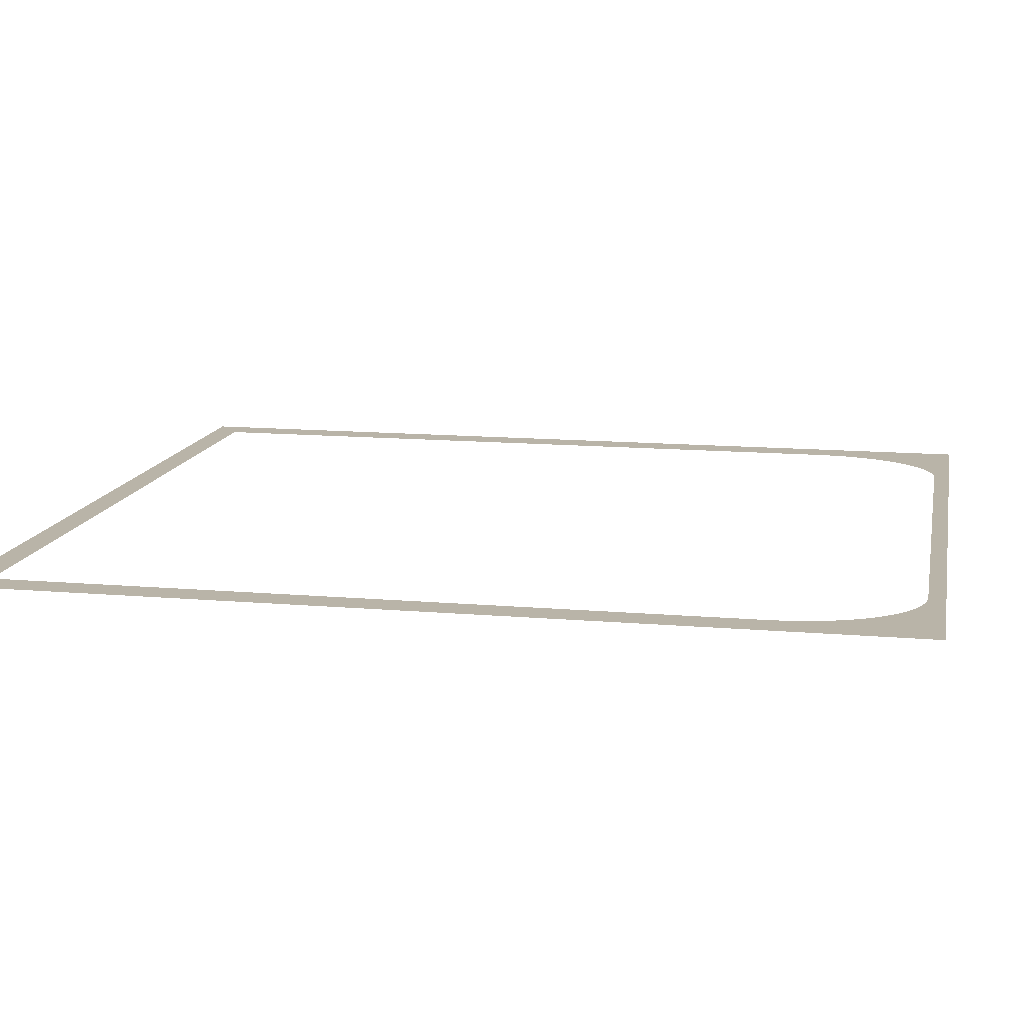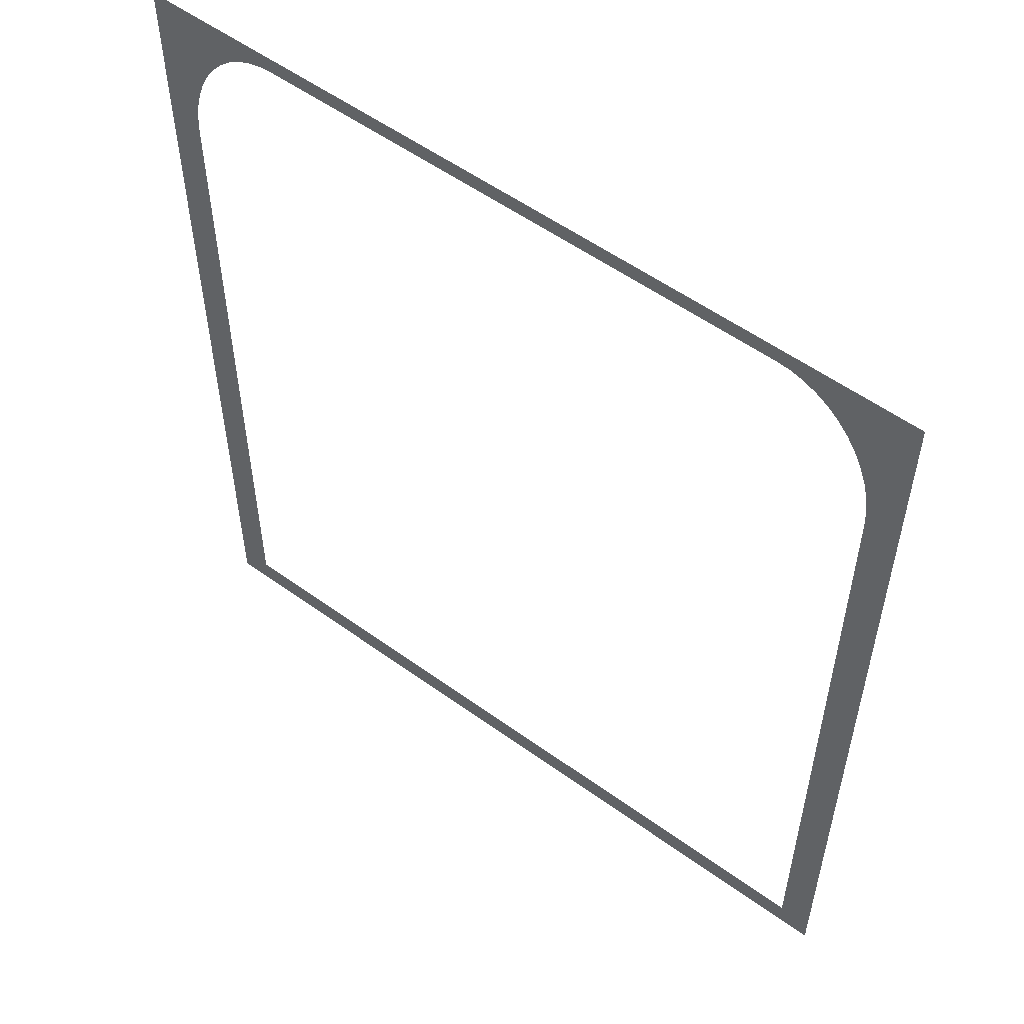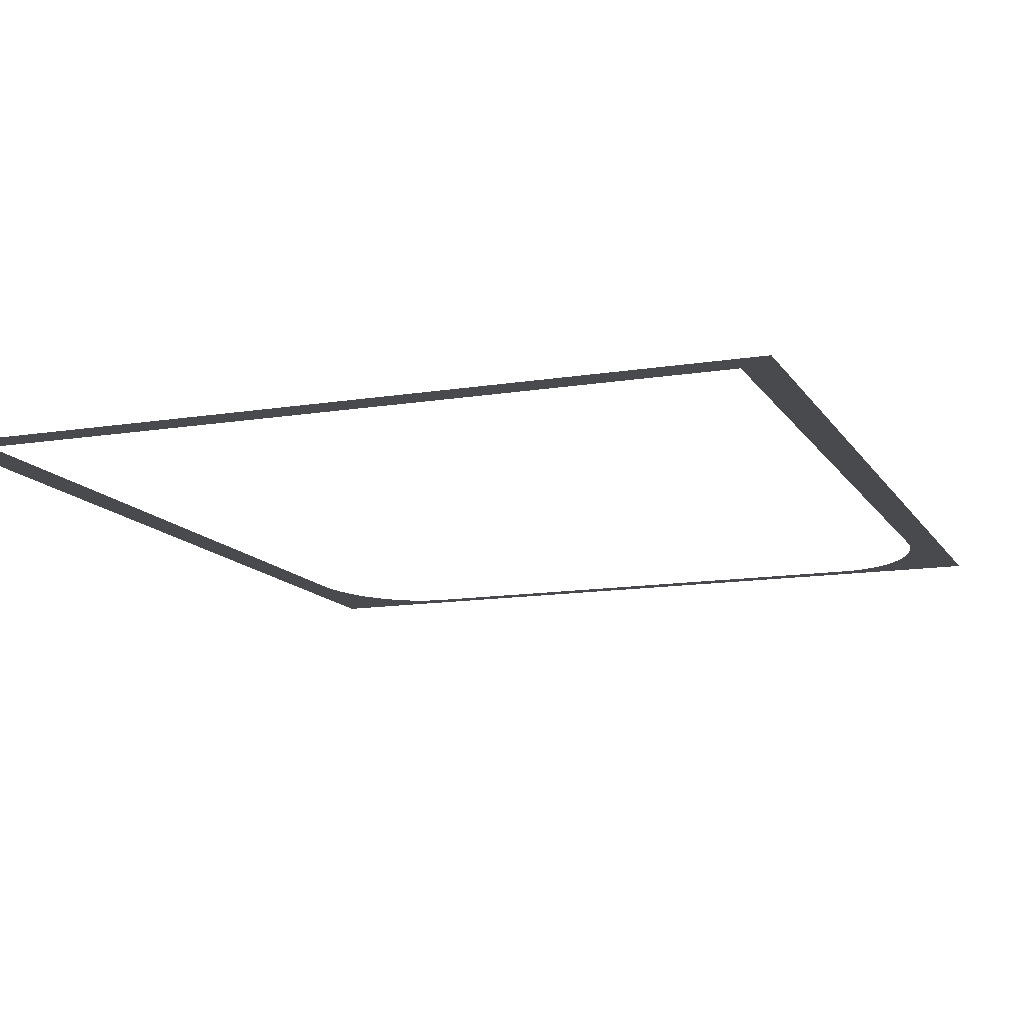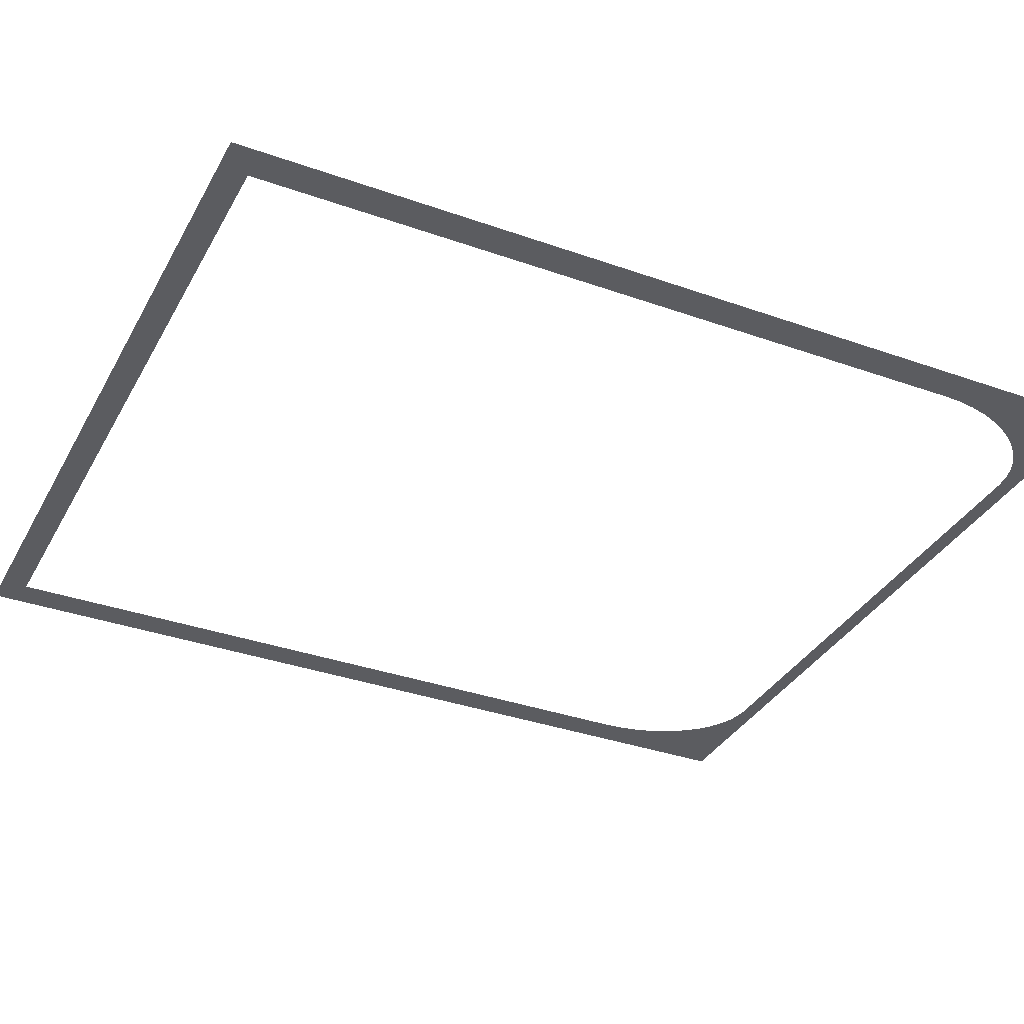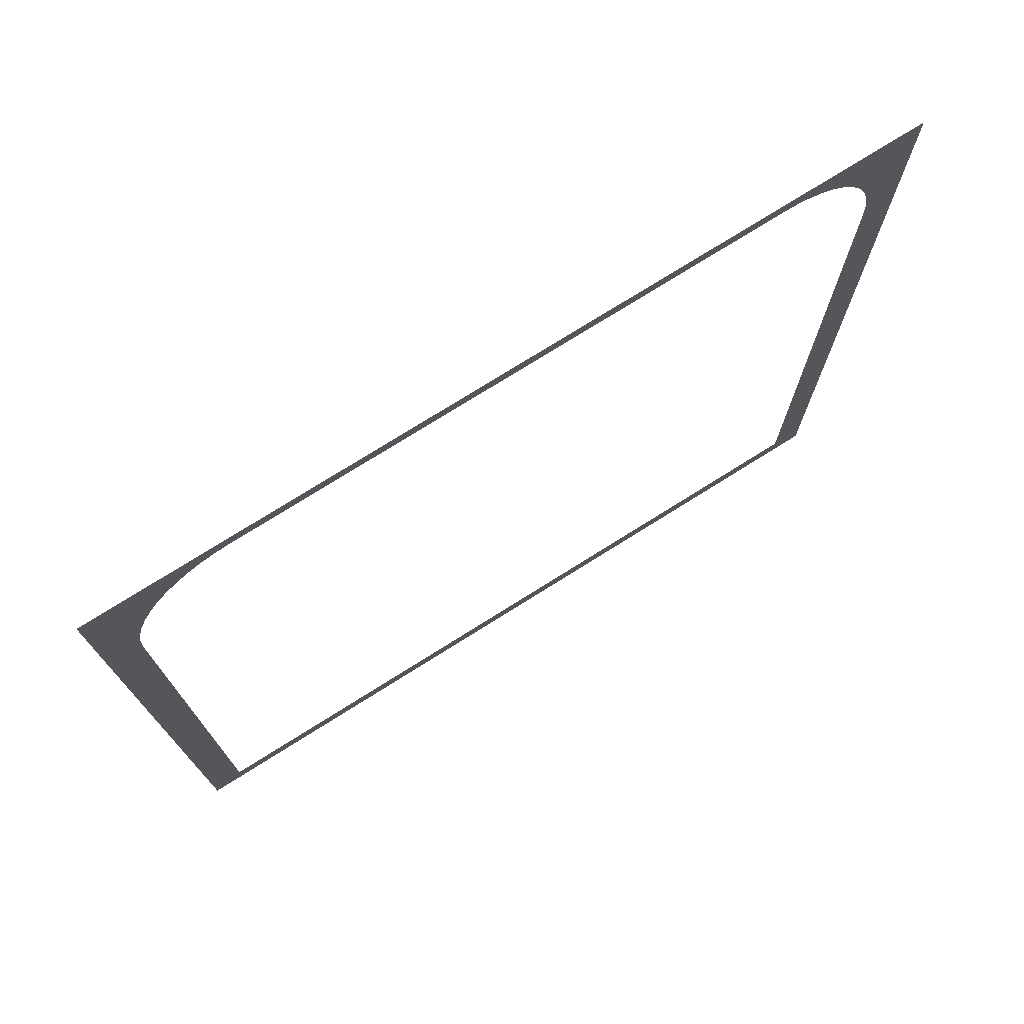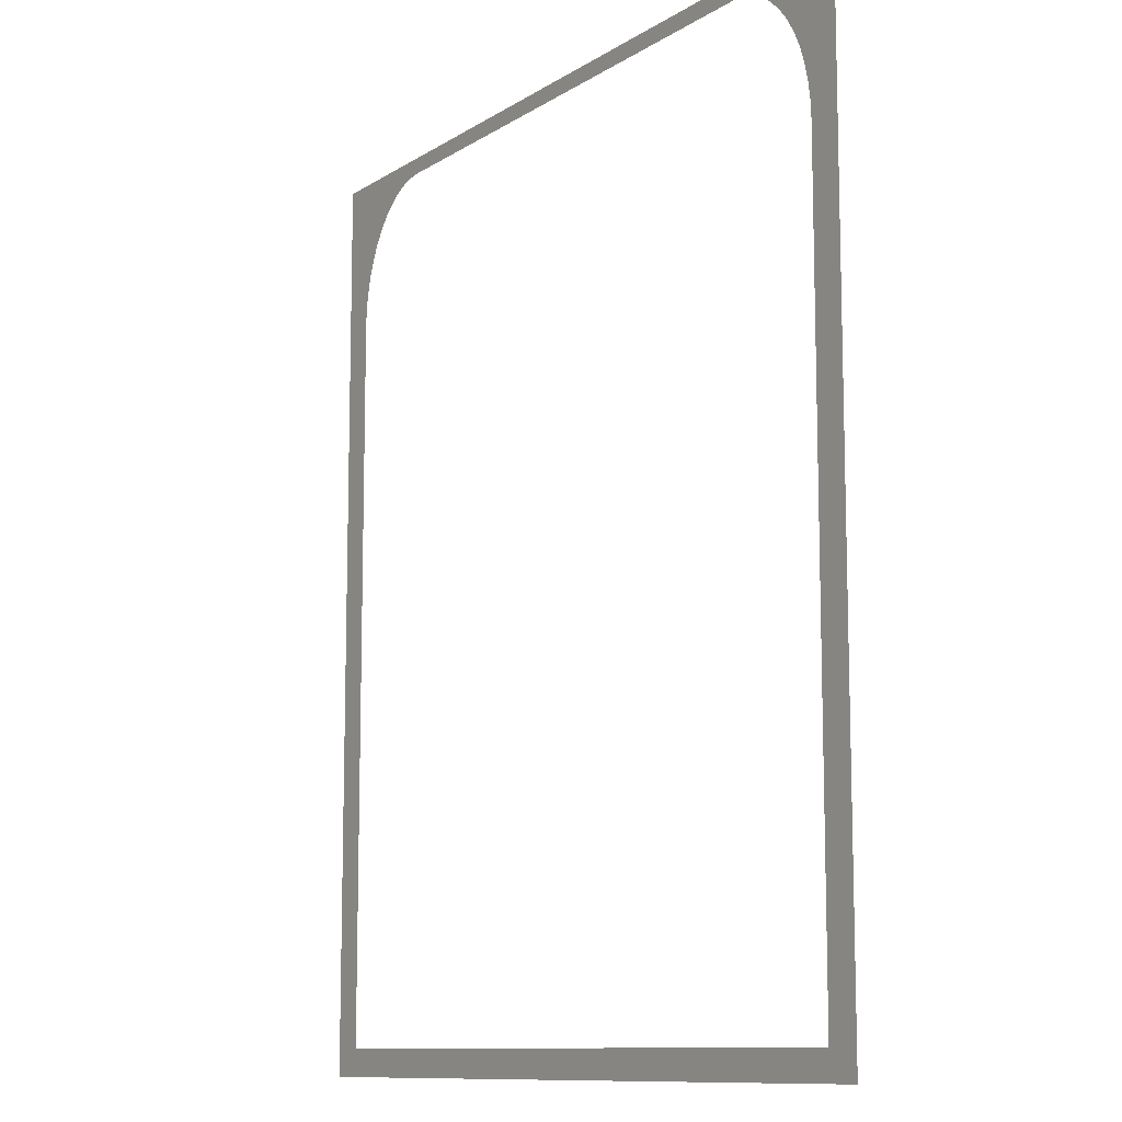
<metadata>
{"format":"obj","ext":"obj","renderer":"f3d","projection":"perspective","resolution":1024,"background":"white","views":[{"elev":13.2,"azim":101.2,"up":"+Z"},{"elev":55.3,"azim":-142.7,"up":"+Y"},{"elev":-13.0,"azim":20.7,"up":"+Z"},{"elev":-34.9,"azim":64.6,"up":"+Z"},{"elev":75.5,"azim":-32.1,"up":"+Y"},{"elev":-10.7,"azim":56.6,"up":"+Y"}]}
</metadata>
<code>
o #ID208
v 0.3781 -0.3421 0.3131
v 0.3468 -0.3162 0.3131
v -0.3488 -0.3162 0.3131
v 0.3781 0.5266 0.3131
v 0.3468 0.3796 0.3131
v 0.346 0.3965 0.3131
v 0.3435 0.4134 0.3131
v 0.3394 0.4297 0.3131
v 0.3338 0.4452 0.3131
v 0.3267 0.4595 0.3131
v 0.3183 0.4724 0.3131
v 0.3087 0.4838 0.3131
v 0.298 0.4934 0.3131
v 0.2866 0.501 0.3131
v 0.2745 0.5065 0.3131
v 0.2619 0.5099 0.3131
v 0.2494 0.511 0.3131
v -0.3799 -0.3421 0.3131
v -0.3799 0.5266 0.3131
v -0.3488 0.3796 0.3131
v -0.348 0.3965 0.3131
v -0.3455 0.4134 0.3131
v -0.3414 0.4297 0.3131
v -0.3357 0.4452 0.3131
v -0.3286 0.4595 0.3131
v -0.3202 0.4724 0.3131
v -0.3106 0.4838 0.3131
v -0.3 0.4934 0.3131
v -0.2885 0.501 0.3131
v -0.2764 0.5065 0.3131
v -0.2639 0.5099 0.3131
v -0.2514 0.511 0.3131
v 0.3781 0.5266 0.3131
v 0.2494 0.511 0.3131
v -0.3799 0.5266 0.3131
v -0.2514 0.511 0.3131
v -0.2639 0.5099 0.3131
v -0.2764 0.5065 0.3131
v -0.2885 0.501 0.3131
v -0.3 0.4934 0.3131
v -0.3106 0.4838 0.3131
v -0.3202 0.4724 0.3131
v -0.3286 0.4595 0.3131
v -0.3357 0.4452 0.3131
v -0.3414 0.4297 0.3131
v -0.3455 0.4134 0.3131
v -0.348 0.3965 0.3131
v -0.3488 0.3796 0.3131
v -0.3488 -0.3162 0.3131
v 0.3781 -0.3421 0.3131
v -0.3799 -0.3421 0.3131
v 0.2619 0.5099 0.3131
v 0.2745 0.5065 0.3131
v 0.2866 0.501 0.3131
v 0.298 0.4934 0.3131
v 0.3087 0.4838 0.3131
v 0.3183 0.4724 0.3131
v 0.3267 0.4595 0.3131
v 0.3338 0.4452 0.3131
v 0.3394 0.4297 0.3131
v 0.3435 0.4134 0.3131
v 0.346 0.3965 0.3131
v 0.3468 0.3796 0.3131
v 0.3468 -0.3162 0.3131
f 1 2 3
f 2 1 4
f 2 4 5
f 5 4 6
f 6 4 7
f 7 4 8
f 8 4 9
f 9 4 10
f 10 4 11
f 11 4 12
f 12 4 13
f 13 4 14
f 14 4 15
f 15 4 16
f 16 4 17
f 18 3 19
f 3 18 1
f 19 3 20
f 19 20 21
f 19 21 22
f 19 22 23
f 19 23 24
f 19 24 25
f 19 25 26
f 19 26 27
f 19 27 28
f 19 28 29
f 19 29 30
f 19 30 31
f 19 31 32
f 19 32 17
f 19 17 4
f 33 34 35
f 34 36 35
f 36 37 35
f 37 38 35
f 38 39 35
f 39 40 35
f 40 41 35
f 41 42 35
f 42 43 35
f 43 44 35
f 44 45 35
f 45 46 35
f 46 47 35
f 47 48 35
f 48 49 35
f 50 51 49
f 35 49 51
f 34 33 52
f 52 33 53
f 53 33 54
f 54 33 55
f 55 33 56
f 56 33 57
f 57 33 58
f 58 33 59
f 59 33 60
f 60 33 61
f 61 33 62
f 62 33 63
f 63 33 64
f 33 50 64
f 49 64 50

</code>
